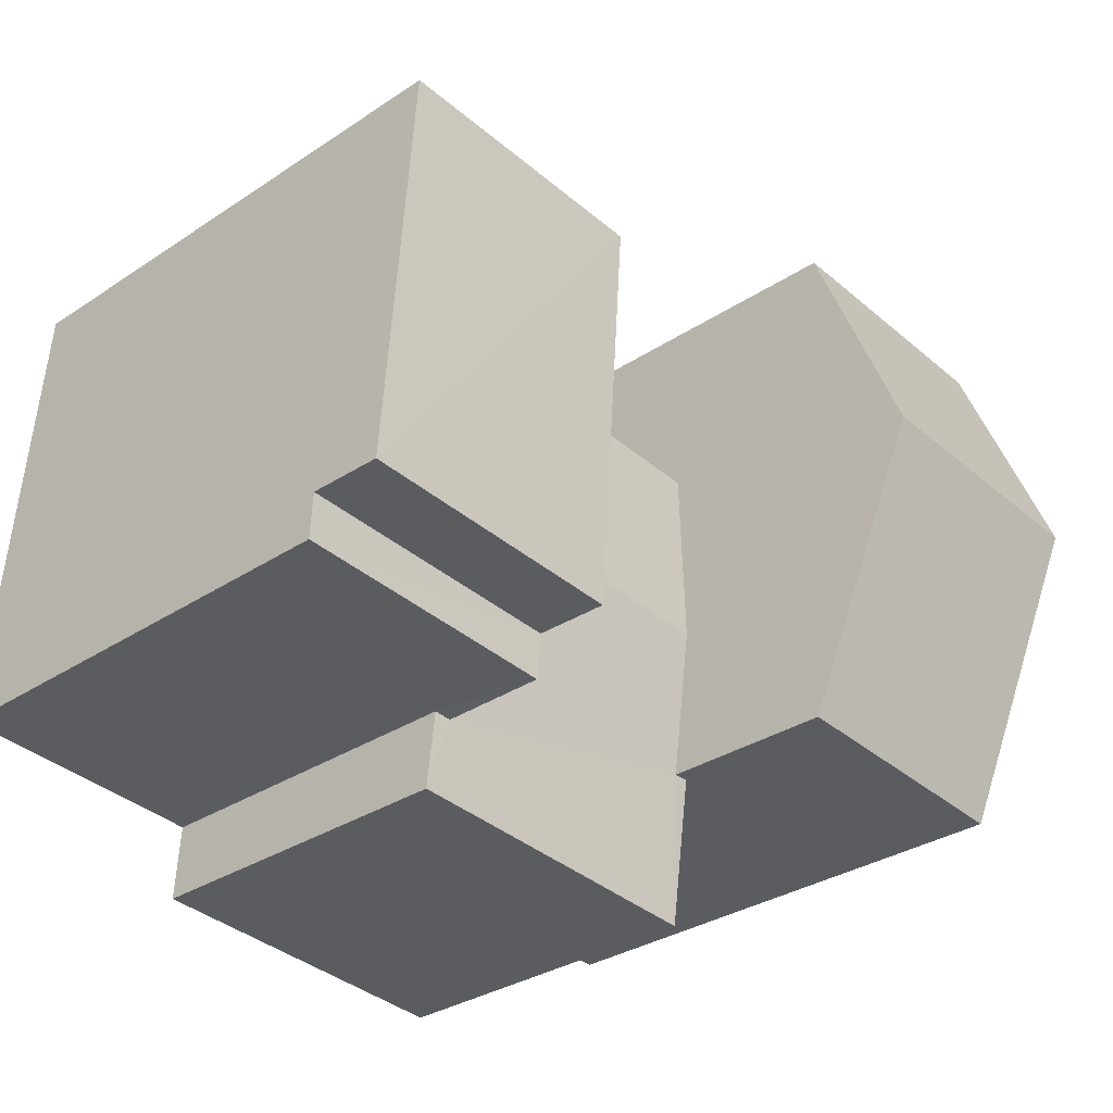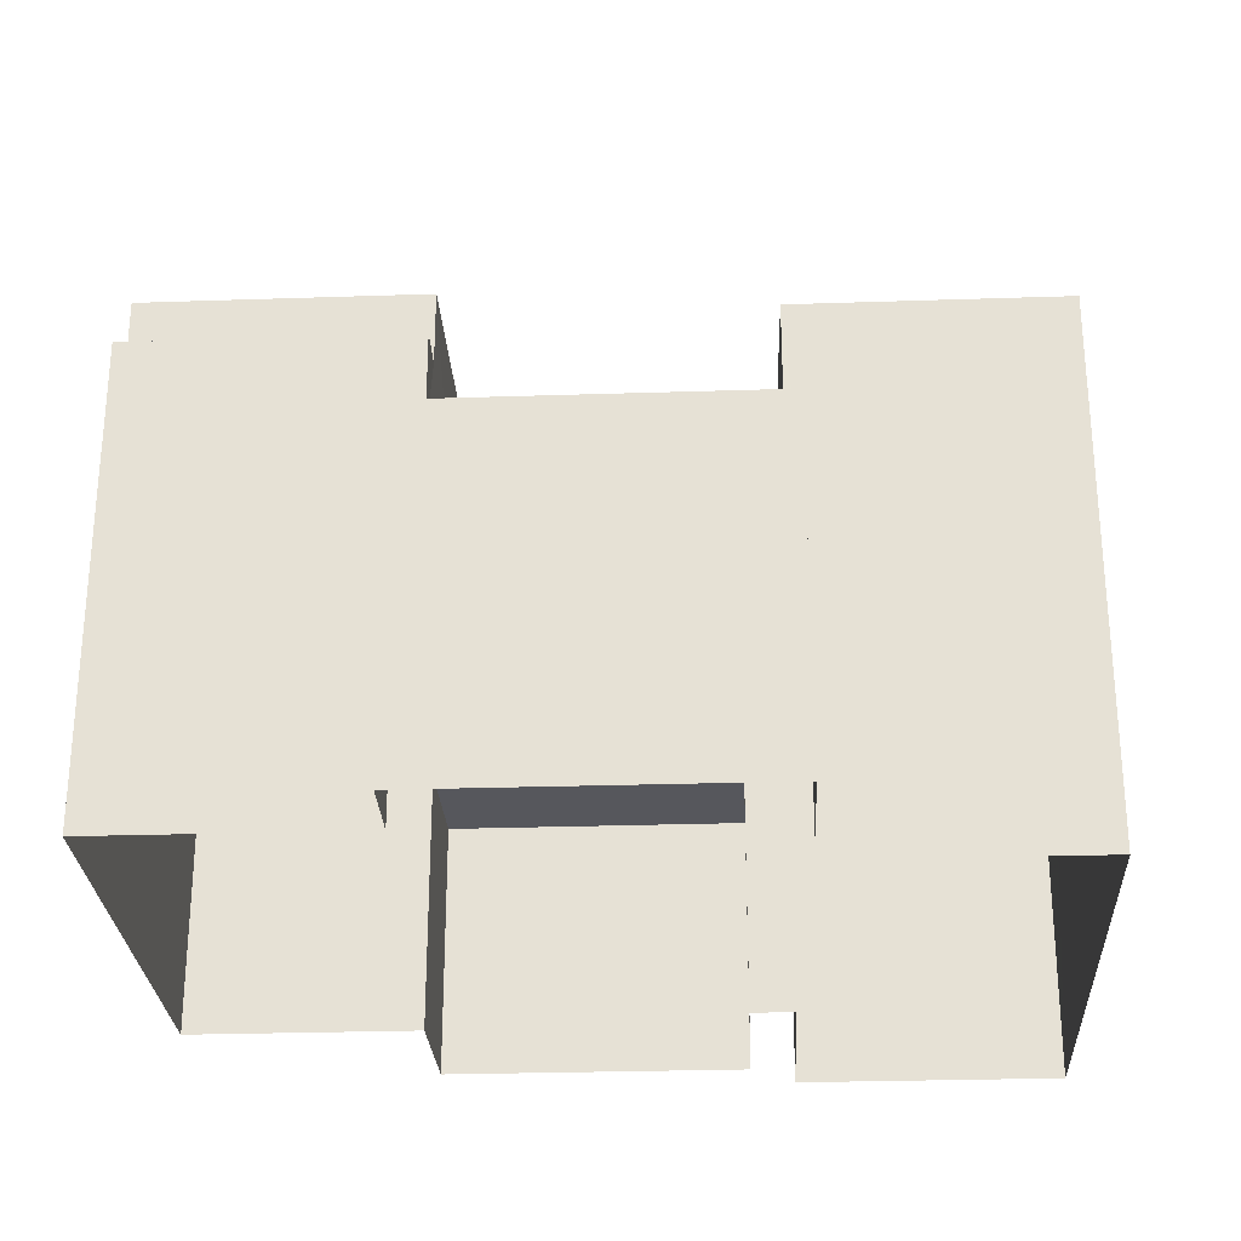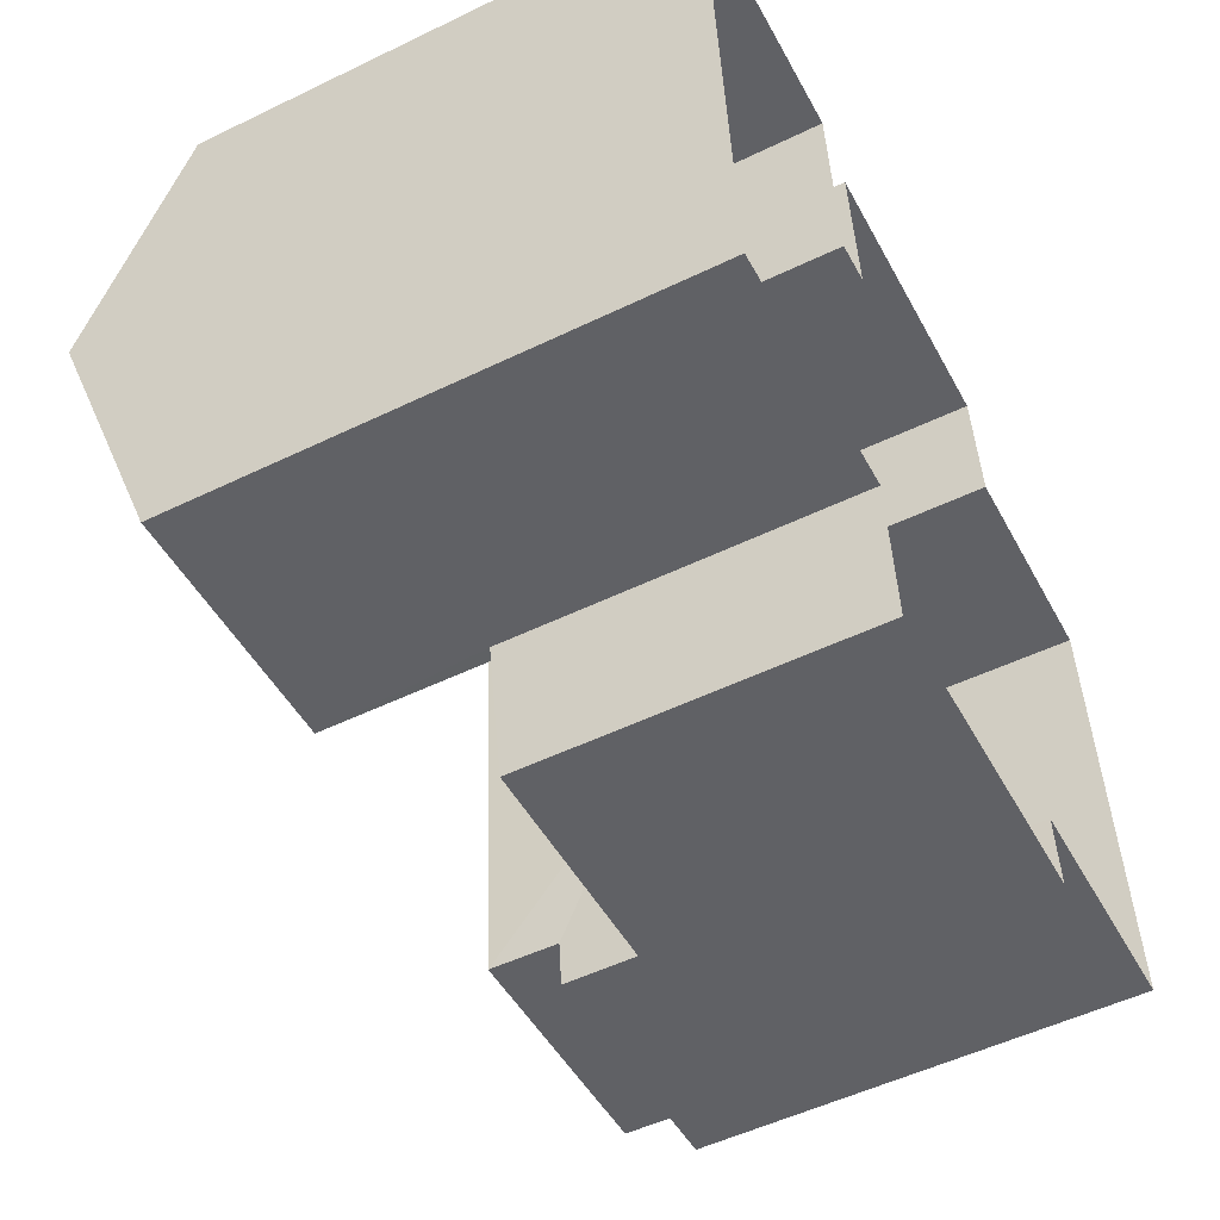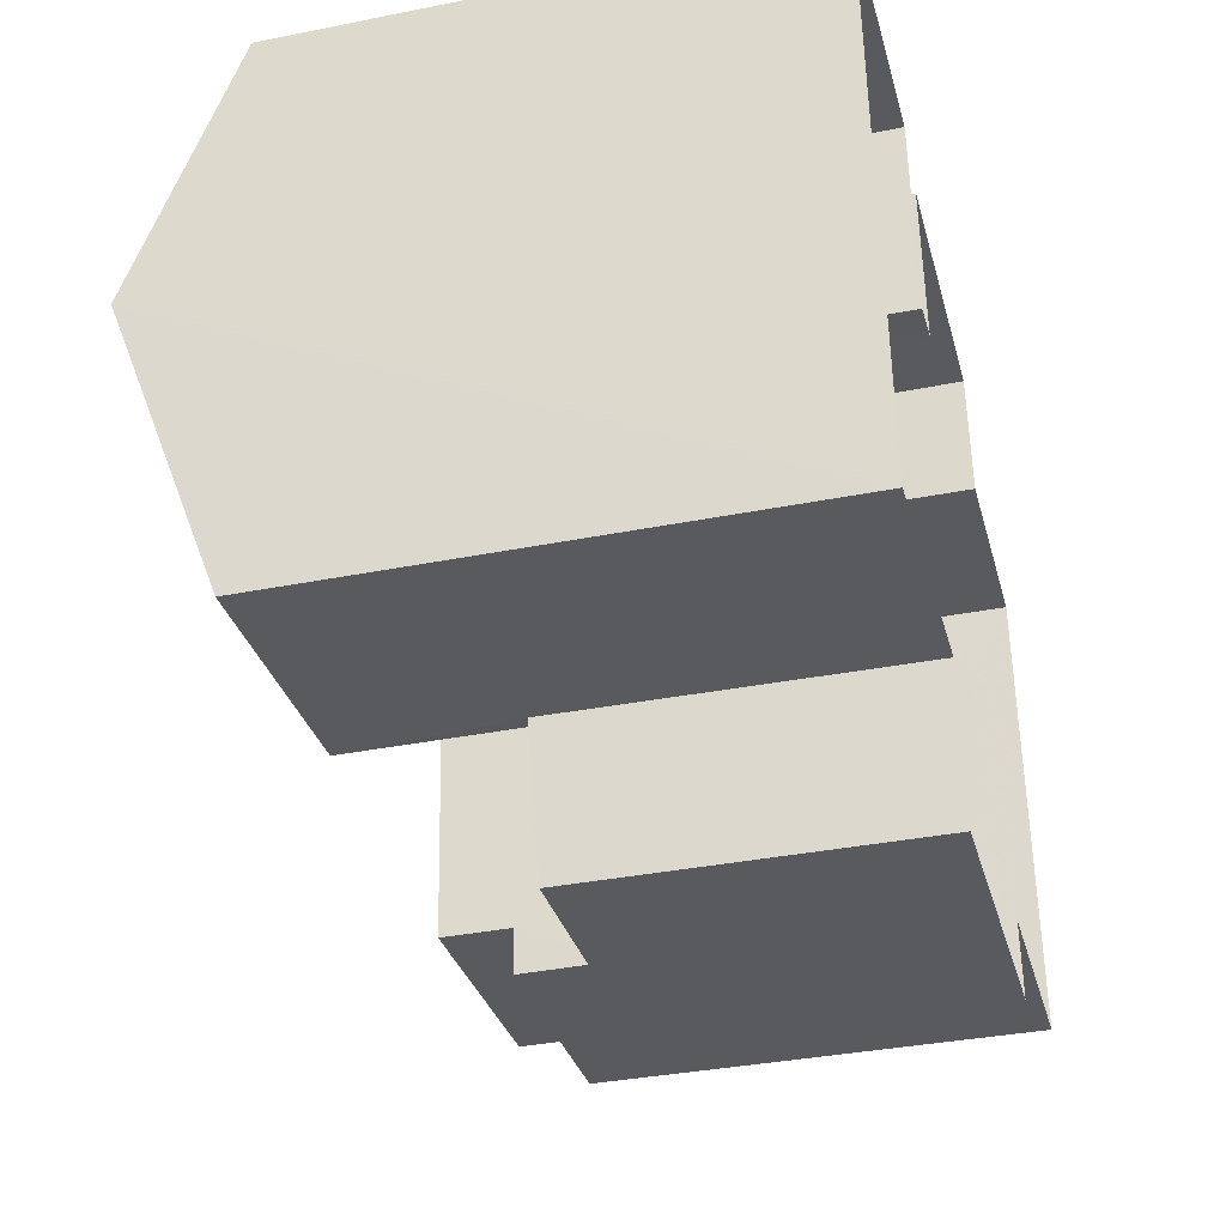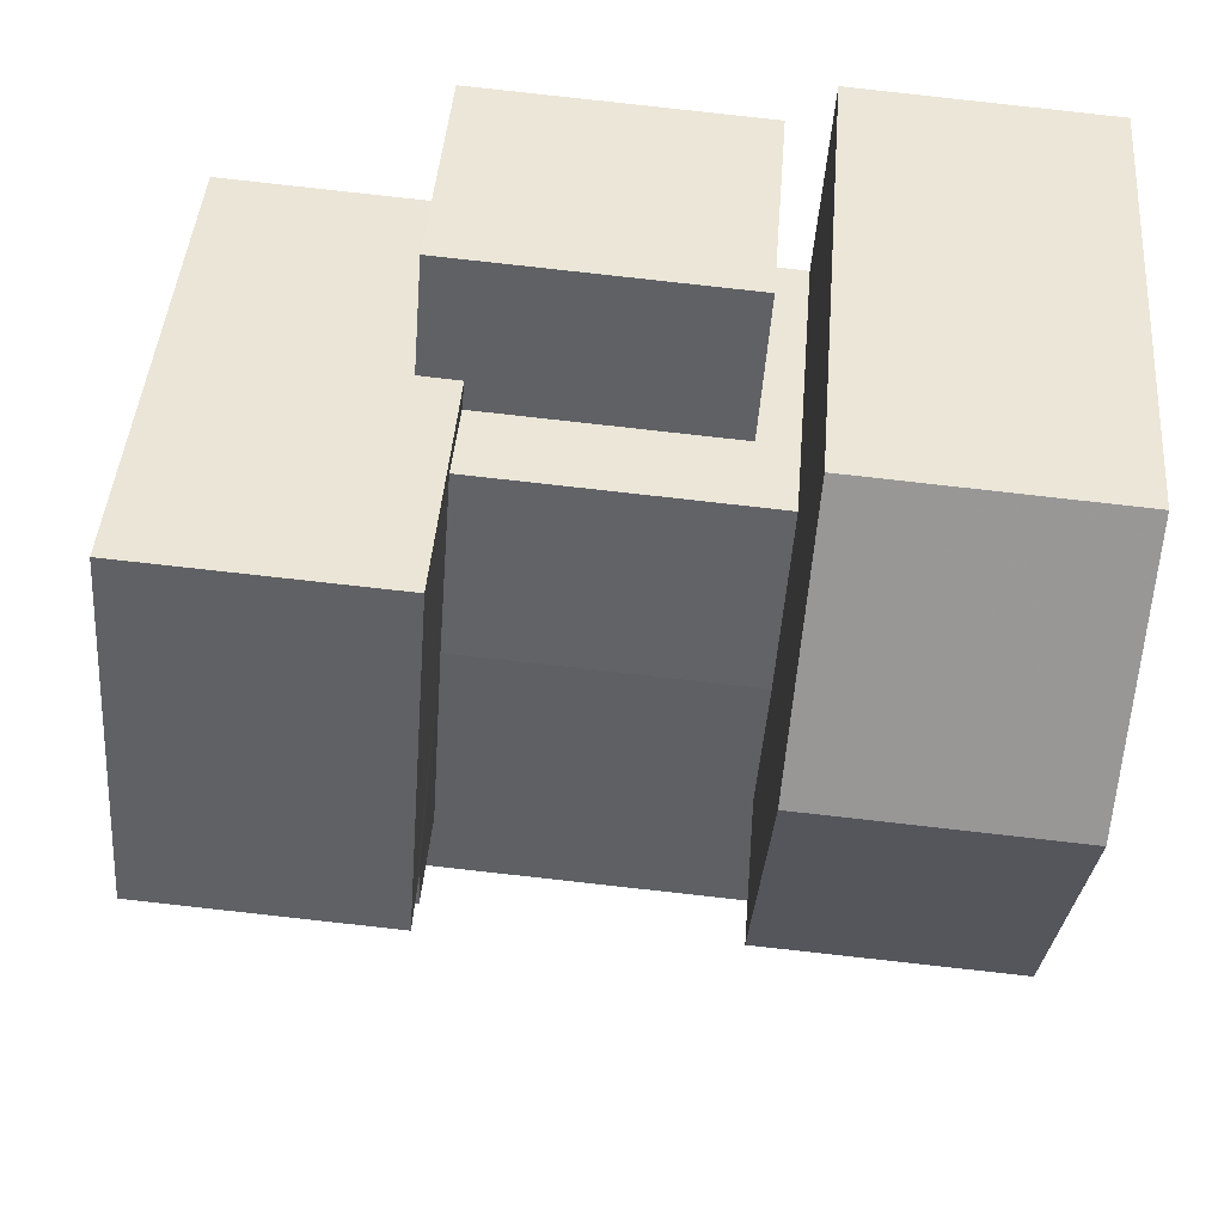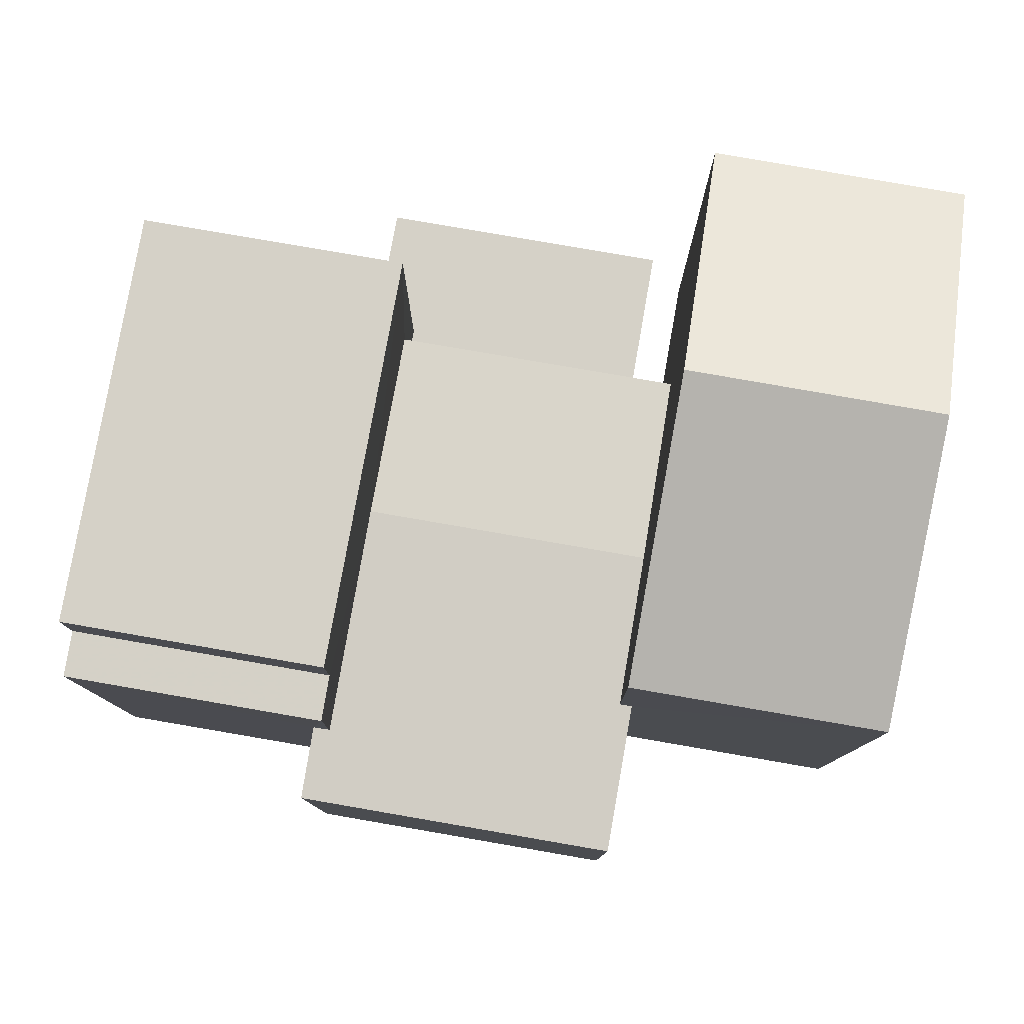
<metadata>
{"format":"obj","ext":"obj","renderer":"f3d","projection":"perspective","resolution":1024,"background":"white","views":[{"elev":-31.8,"azim":-47.0,"up":"+Y"},{"elev":-27.3,"azim":-1.3,"up":"+Z"},{"elev":-52.8,"azim":117.5,"up":"+Y"},{"elev":-35.7,"azim":104.5,"up":"+Y"},{"elev":43.8,"azim":4.6,"up":"+Y"},{"elev":79.7,"azim":5.6,"up":"+Z"}]}
</metadata>
<code>
v -3.729e+05 -1.057e+05 21.9
v -3.729e+05 -1.057e+05 21.9
v -3.729e+05 -1.057e+05 21.9
v -3.729e+05 -1.057e+05 21.9
v -3.729e+05 -1.057e+05 21.9
v -3.729e+05 -1.057e+05 21.9
v -3.729e+05 -1.057e+05 21.9
v -3.729e+05 -1.057e+05 21.9
v -3.729e+05 -1.057e+05 21.9
v -3.729e+05 -1.057e+05 21.9
v -3.729e+05 -1.057e+05 21.9
v -3.729e+05 -1.057e+05 21.9
v -3.729e+05 -1.057e+05 21.9
v -3.729e+05 -1.057e+05 21.9
v -3.729e+05 -1.057e+05 28.06
v -3.729e+05 -1.057e+05 28.39
v -3.729e+05 -1.057e+05 28.06
v -3.729e+05 -1.057e+05 28.39
v -3.729e+05 -1.057e+05 33.34
v -3.729e+05 -1.057e+05 31.38
v -3.729e+05 -1.057e+05 33.34
v -3.729e+05 -1.057e+05 31.38
v -3.729e+05 -1.057e+05 30.09
v -3.729e+05 -1.057e+05 30.09
v -3.729e+05 -1.057e+05 30.09
v -3.729e+05 -1.057e+05 30.09
v -3.729e+05 -1.057e+05 31.38
v -3.729e+05 -1.057e+05 31.38
v -3.729e+05 -1.057e+05 28.22
v -3.729e+05 -1.057e+05 28.22
v -3.729e+05 -1.057e+05 28.06
v -3.729e+05 -1.057e+05 28.06
v -3.729e+05 -1.057e+05 28.14
v -3.729e+05 -1.057e+05 28.14
v -3.729e+05 -1.057e+05 26.51
v -3.729e+05 -1.057e+05 26.51
v -3.729e+05 -1.057e+05 26.51
v -3.729e+05 -1.057e+05 26.51
v -3.729e+05 -1.057e+05 26.51
v -3.729e+05 -1.057e+05 26.51
v -3.729e+05 -1.057e+05 31.38
v -3.729e+05 -1.057e+05 31.38
v -3.729e+05 -1.057e+05 31.38
v -3.729e+05 -1.057e+05 31.38
f 1 2 3
f 1 4 5
f 6 7 8
f 9 10 11
f 11 4 1
f 12 7 6
f 1 3 13
f 14 13 7
f 9 11 14
f 14 7 12
f 11 1 13
f 13 14 11
f 15 16 17
f 15 18 16
f 19 20 21
f 19 22 20
f 23 24 25
f 23 26 24
f 27 28 19
f 21 27 19
f 29 30 31
f 32 31 33
f 32 33 34
f 30 16 18
f 33 30 18
f 31 30 33
f 35 36 37
f 37 36 38
f 35 39 36
f 38 36 40
f 41 42 43
f 44 41 43
f 28 12 19
f 12 6 19
f 6 22 19
f 38 3 37
f 38 13 3
f 37 3 2
f 35 37 2
f 22 6 8
f 20 22 8
f 26 44 43
f 26 23 44
f 41 15 36
f 36 15 40
f 41 44 18
f 18 23 33
f 33 23 25
f 44 23 18
f 15 41 18
f 8 7 17
f 20 8 17
f 20 17 21
f 16 30 27
f 21 16 27
f 17 16 21
f 7 38 17
f 17 38 15
f 7 13 38
f 15 38 40
f 43 42 26
f 42 5 26
f 26 4 24
f 26 5 4
f 39 35 2
f 1 39 2
f 14 12 29
f 12 28 29
f 29 27 30
f 29 28 27
f 1 5 39
f 5 42 39
f 39 41 36
f 39 42 41
f 32 34 11
f 10 32 11
f 4 34 24
f 24 34 25
f 4 11 34
f 25 34 33
f 14 31 9
f 14 29 31
f 31 10 9
f 31 32 10

</code>
